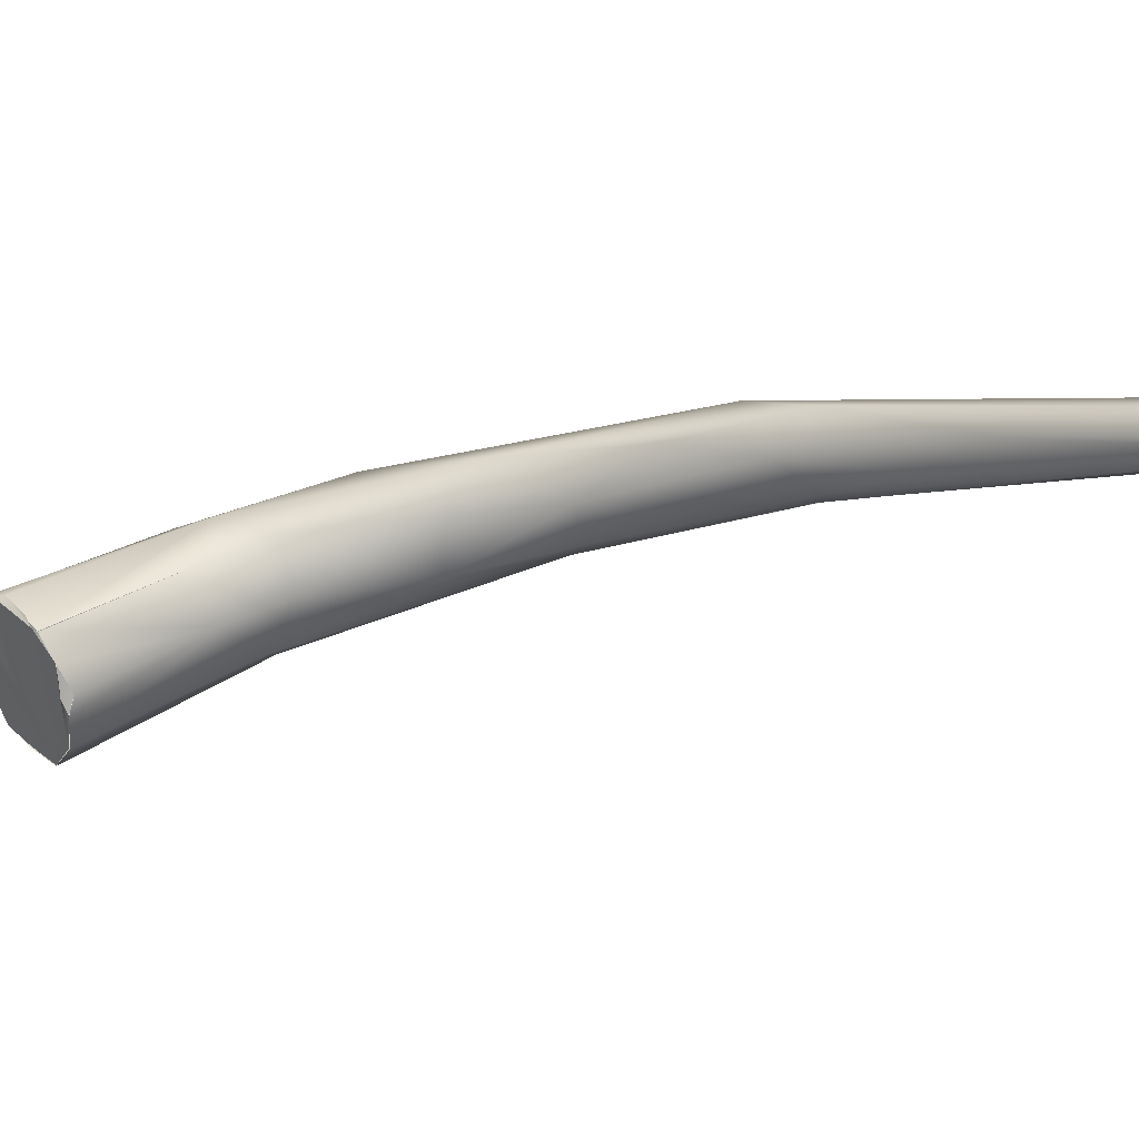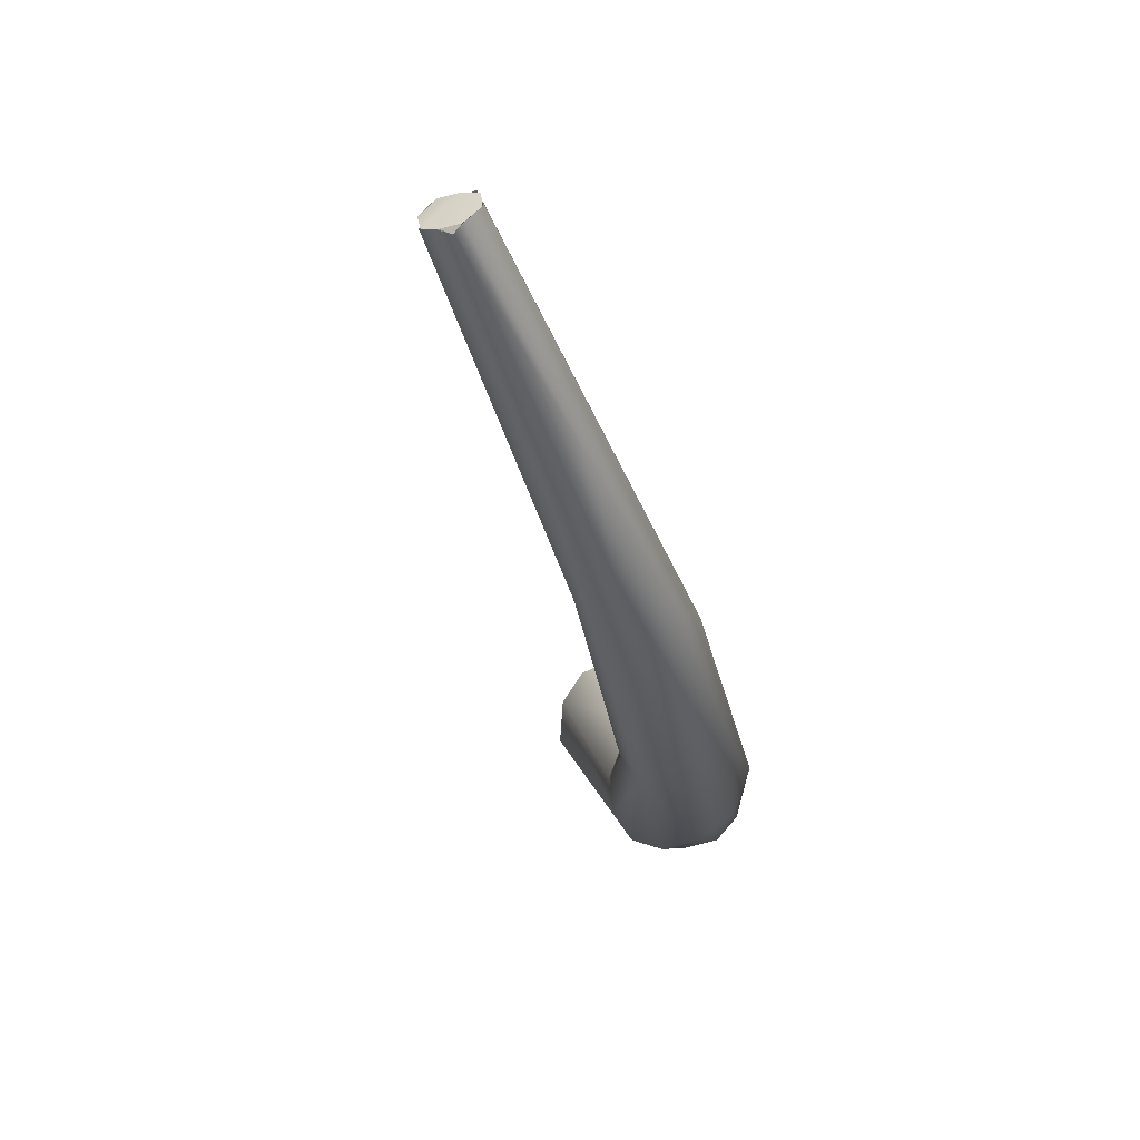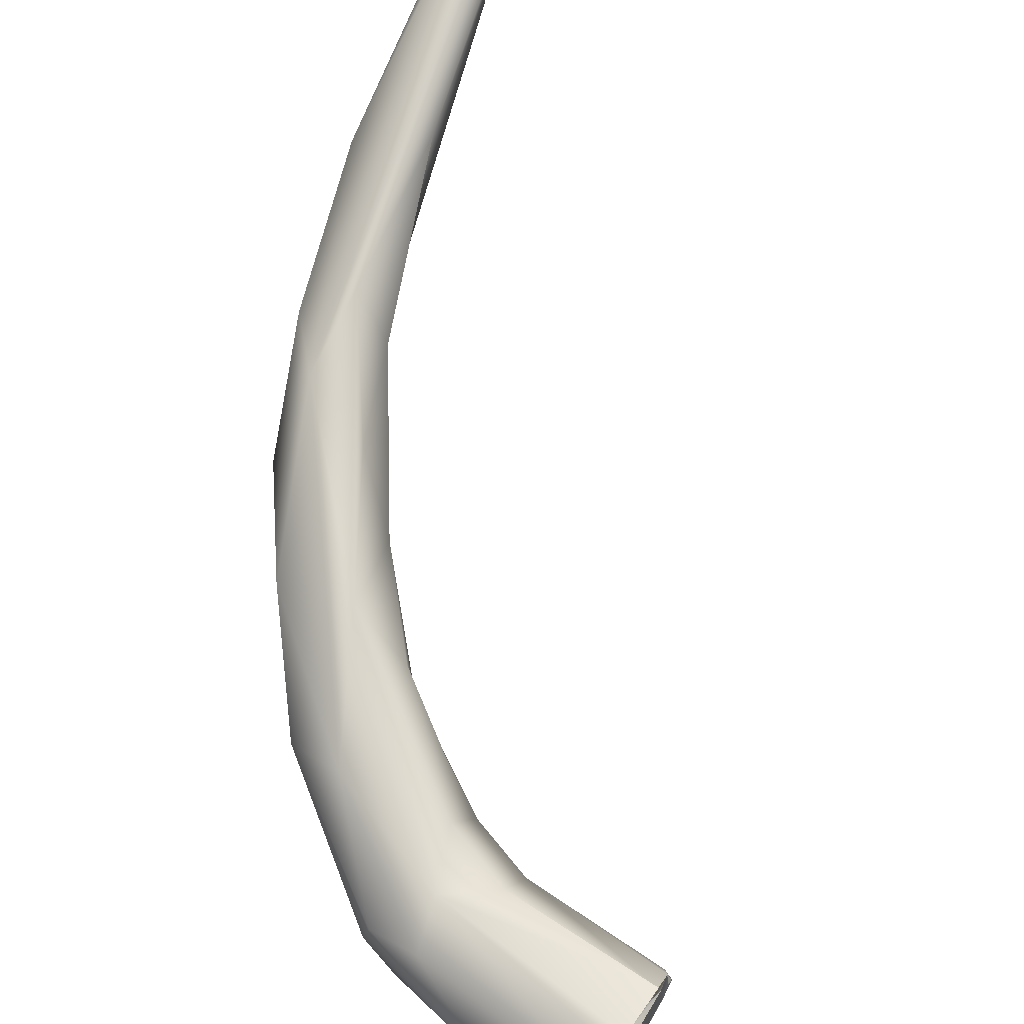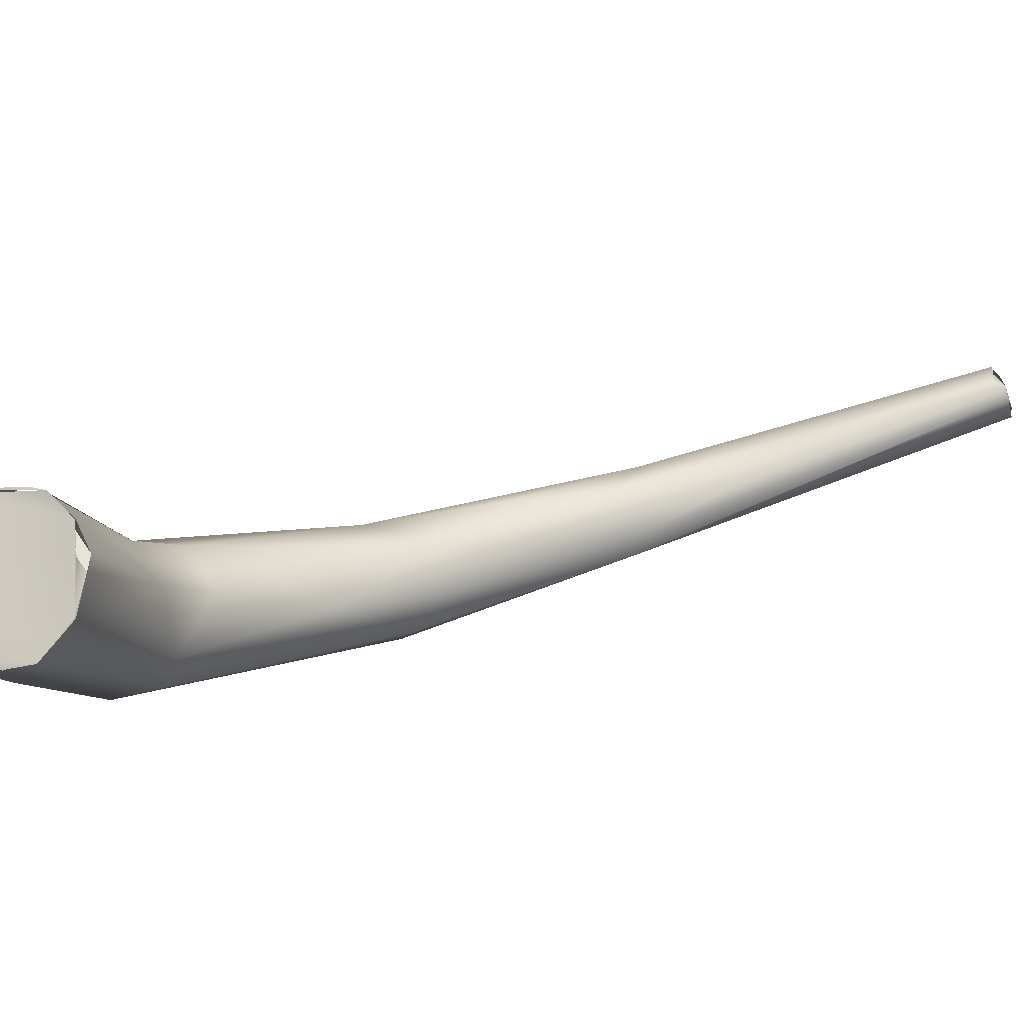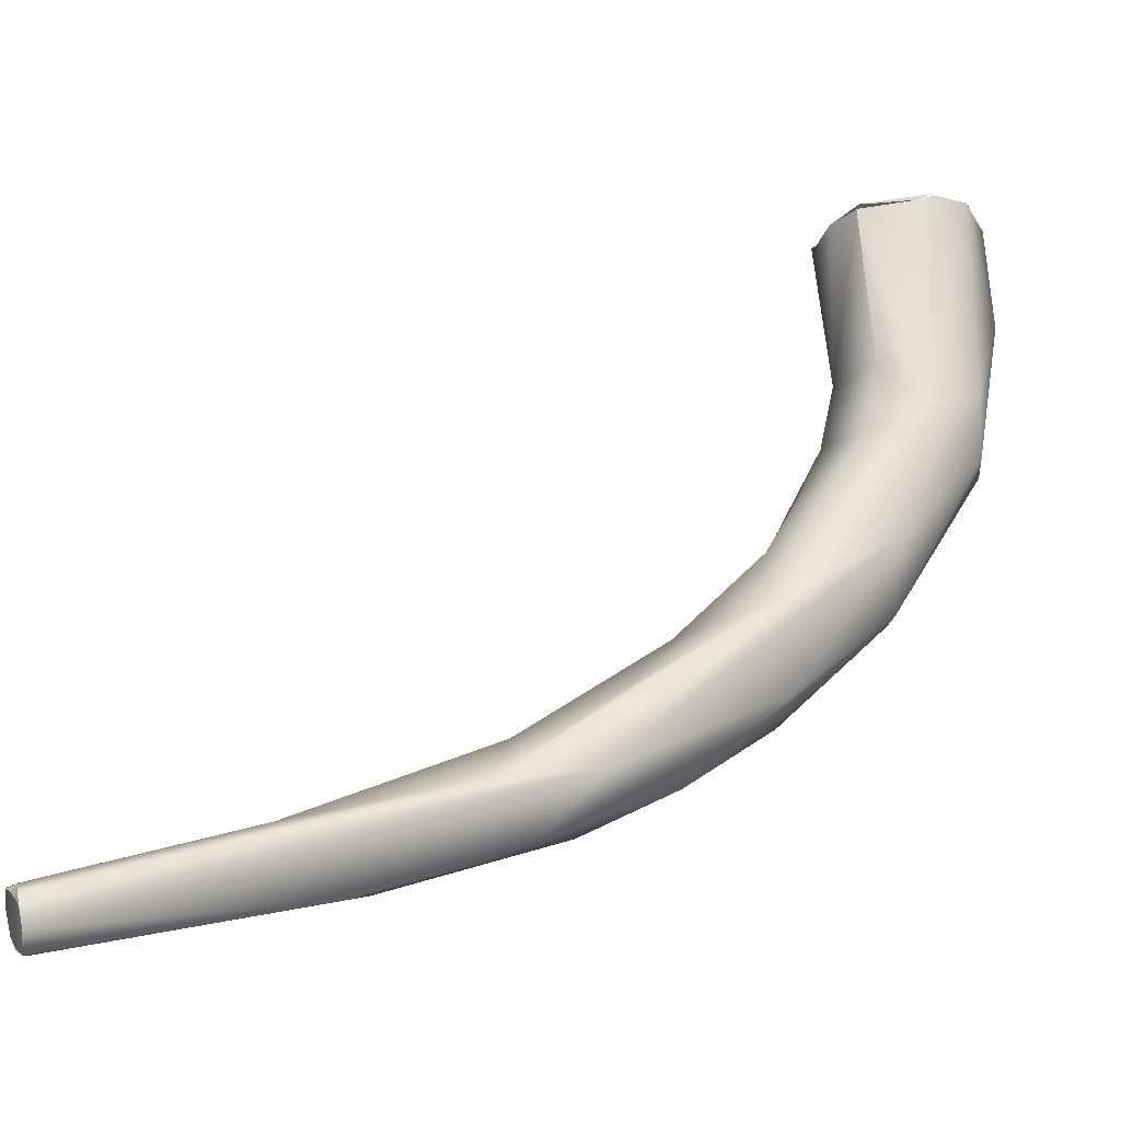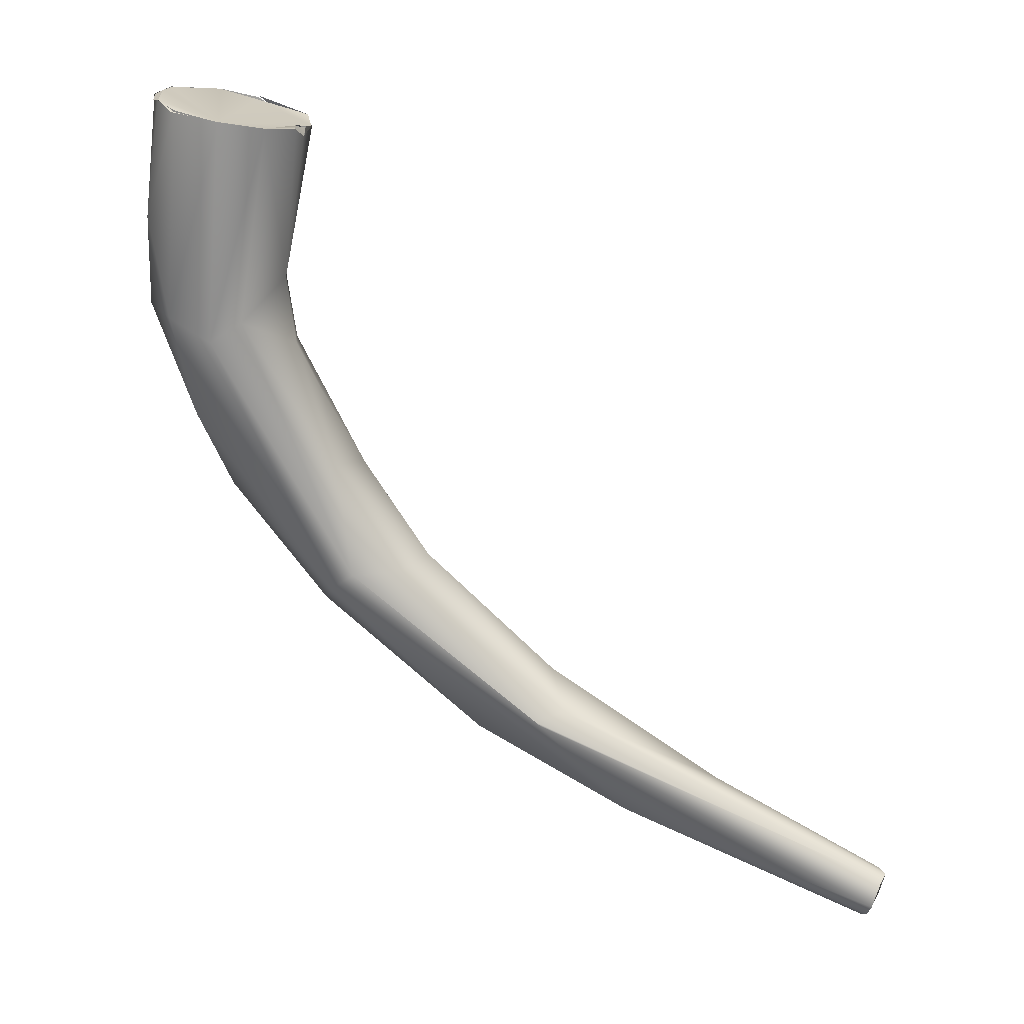
<metadata>
{"format":"obj","ext":"obj","renderer":"f3d","projection":"perspective","resolution":1024,"background":"white","views":[{"elev":28.5,"azim":-114.5,"up":"+Z"},{"elev":-75.7,"azim":-47.2,"up":"+Y"},{"elev":60.0,"azim":137.1,"up":"+Z"},{"elev":-19.0,"azim":-149.5,"up":"+Z"},{"elev":71.0,"azim":10.0,"up":"+Z"},{"elev":9.0,"azim":-150.3,"up":"+Y"}]}
</metadata>
<code>
o FJ2443.obj_grp1.1146
v 0.1479 -0.6114 6.067
v 0.1496 -0.6184 6.065
v 0.2107 -0.5757 6.044
v 0.2143 -0.5943 6.043
v 0.152 -0.6216 6.068
v 0.1504 -0.612 6.075
v 0.1481 -0.6105 6.071
v 0.148 -0.6139 6.066
v 0.148 -0.6113 6.068
v 0.148 -0.6104 6.071
v 0.1505 -0.6094 6.072
v 0.1942 -0.5858 6.058
v 0.1481 -0.6105 6.071
v 0.1531 -0.6141 6.077
v 0.1505 -0.6094 6.072
v 0.152 -0.6122 6.077
v 0.1513 -0.6108 6.075
v 0.1529 -0.6144 6.078
v 0.235 -0.5679 6.051
v 0.2571 -0.5602 6.044
v 0.1499 -0.6186 6.065
v 0.1521 -0.6212 6.068
v 0.1546 -0.6225 6.069
v 0.1521 -0.6212 6.068
v 0.1546 -0.6225 6.069
v 0.1542 -0.6226 6.072
v 0.1542 -0.6226 6.072
v 0.1547 -0.6193 6.077
v 0.1543 -0.6228 6.072
v 0.1547 -0.619 6.077
v 0.2332 -0.5698 6.028
v 0.2092 -0.5991 6.055
v 0.2284 -0.5662 6.033
v 0.2349 -0.5684 6.027
v 0.2361 -0.5562 6.04
v 0.2129 -0.5851 6.038
v 0.2348 -0.5684 6.027
v 0.247 -0.576 6.044
v 0.2526 -0.5721 6.028
v 0.285 -0.4081 5.976
v 0.2977 -0.4585 5.981
v 0.2826 -0.4081 5.986
v 0.2849 -0.4071 5.989
v 0.2853 -0.4081 5.976
v 0.2825 -0.4081 5.986
v 0.2833 -0.4099 5.991
v 0.2849 -0.4071 5.989
v 0.2826 -0.4081 5.986
v 0.2833 -0.4099 5.991
v 0.2875 -0.4075 5.998
v 0.286 -0.4071 5.998
v 0.2925 -0.4468 5.994
v 0.2656 -0.5235 6.022
v 0.2582 -0.5403 6.037
v 0.284 -0.5317 6.002
v 0.2935 -0.4065 5.967
v 0.2933 -0.4065 5.967
v 0.3046 -0.4635 5.977
v 0.3062 -0.4034 5.966
v 0.307 -0.4038 5.965
v 0.2916 -0.4039 6.005
v 0.2958 -0.4035 6.006
v 0.305 -0.4015 6.007
v 0.305 -0.4015 6.007
v 0.2912 -0.4049 6.004
v 0.3146 -0.4531 6.011
v 0.2858 -0.407 5.998
v 0.2913 -0.405 6.004
v 0.2669 -0.5266 6.01
v 0.2775 -0.5276 6.002
v 0.273 -0.5572 6.026
v 0.3138 -0.4007 5.969
v 0.3132 -0.4006 5.968
v 0.3154 -0.4571 5.973
v 0.3207 -0.4307 5.972
v 0.3084 -0.3988 6.006
v 0.3087 -0.3998 6.006
v 0.3171 -0.3969 6
v 0.3086 -0.3992 6.006
v 0.2918 -0.4645 5.998
v 0.3012 -0.4447 6.006
v 0.3003 -0.4639 6.01
v 0.2886 -0.479 6.006
v 0.2818 -0.4973 6.001
v 0.2827 -0.4983 6.017
v 0.2848 -0.5137 6.028
v 0.2912 -0.5359 6.01
v 0.3159 -0.4006 5.97
v 0.3202 -0.3977 5.979
v 0.321 -0.3988 5.977
v 0.3132 -0.4006 5.968
v 0.3211 -0.3988 5.977
v 0.3202 -0.3977 5.979
v 0.3226 -0.3967 5.986
v 0.3202 -0.3977 5.979
v 0.3228 -0.3966 5.986
v 0.3168 -0.397 6
v 0.3285 -0.424 5.992
v 0.3122 -0.4886 6.016
v 0.2934 -0.532 6.024
v 0.3278 -0.4539 5.982
v 0.3149 -0.4837 5.984
v 0.3258 -0.4474 6.004
v 0.3129 -0.504 5.997
v 0.3286 -0.4608 5.999
v 0.3293 -0.4627 5.992
v 0.3136 -0.5049 6.008
f 2 4 5
f 6 7 8
f 8 7 9
f 10 3 1
f 11 12 10
f 13 14 15
f 10 12 3
f 12 11 16
f 14 17 15
f 16 20 19
f 21 6 8
f 21 22 6
f 24 25 26
f 27 6 22
f 27 28 6
f 28 18 6
f 23 32 29
f 29 32 30
f 20 16 30
f 1 3 33
f 33 34 1
f 1 34 31
f 1 31 2
f 31 4 2
f 12 16 19
f 23 5 4
f 12 35 3
f 32 20 30
f 4 32 23
f 3 35 33
f 19 35 12
f 39 32 4
f 32 38 20
f 42 43 44
f 46 47 48
f 47 46 50
f 40 52 45
f 35 53 33
f 31 55 4
f 54 35 19
f 40 56 58
f 58 41 40
f 44 51 57
f 44 43 51
f 41 52 40
f 61 62 63
f 64 65 66
f 67 49 52
f 68 67 52
f 45 52 49
f 69 70 34
f 69 34 33
f 53 69 33
f 31 70 55
f 54 53 35
f 55 39 4
f 39 38 32
f 60 57 73
f 58 56 74
f 59 74 56
f 59 75 74
f 72 75 59
f 57 77 78
f 64 66 79
f 51 61 77
f 61 63 76
f 57 51 77
f 52 41 80
f 81 52 82
f 81 68 52
f 52 80 82
f 84 80 41
f 41 70 84
f 84 70 69
f 83 80 84
f 84 69 53
f 83 84 85
f 84 53 85
f 53 86 85
f 87 39 55
f 54 86 53
f 19 86 54
f 20 86 19
f 38 39 71
f 88 89 90
f 89 88 91
f 72 92 75
f 93 73 57
f 94 93 57
f 95 96 92
f 78 94 57
f 96 97 98
f 66 97 79
f 70 41 58
f 70 58 55
f 65 81 66
f 81 82 66
f 80 83 82
f 66 82 86
f 86 82 85
f 82 83 85
f 71 39 87
f 20 99 86
f 38 100 20
f 71 100 38
f 98 92 96
f 74 75 101
f 92 101 75
f 98 97 103
f 55 58 74
f 55 74 102
f 66 103 97
f 55 102 104
f 104 87 55
f 86 99 66
f 107 100 87
f 107 87 104
f 99 20 100
f 71 87 100
f 98 101 92
f 101 98 106
f 98 105 106
f 101 102 74
f 98 103 105
f 101 104 102
f 101 106 104
f 103 99 105
f 107 106 105
f 104 106 107
f 99 103 66
f 99 107 105
f 99 100 107
l 36 37

</code>
